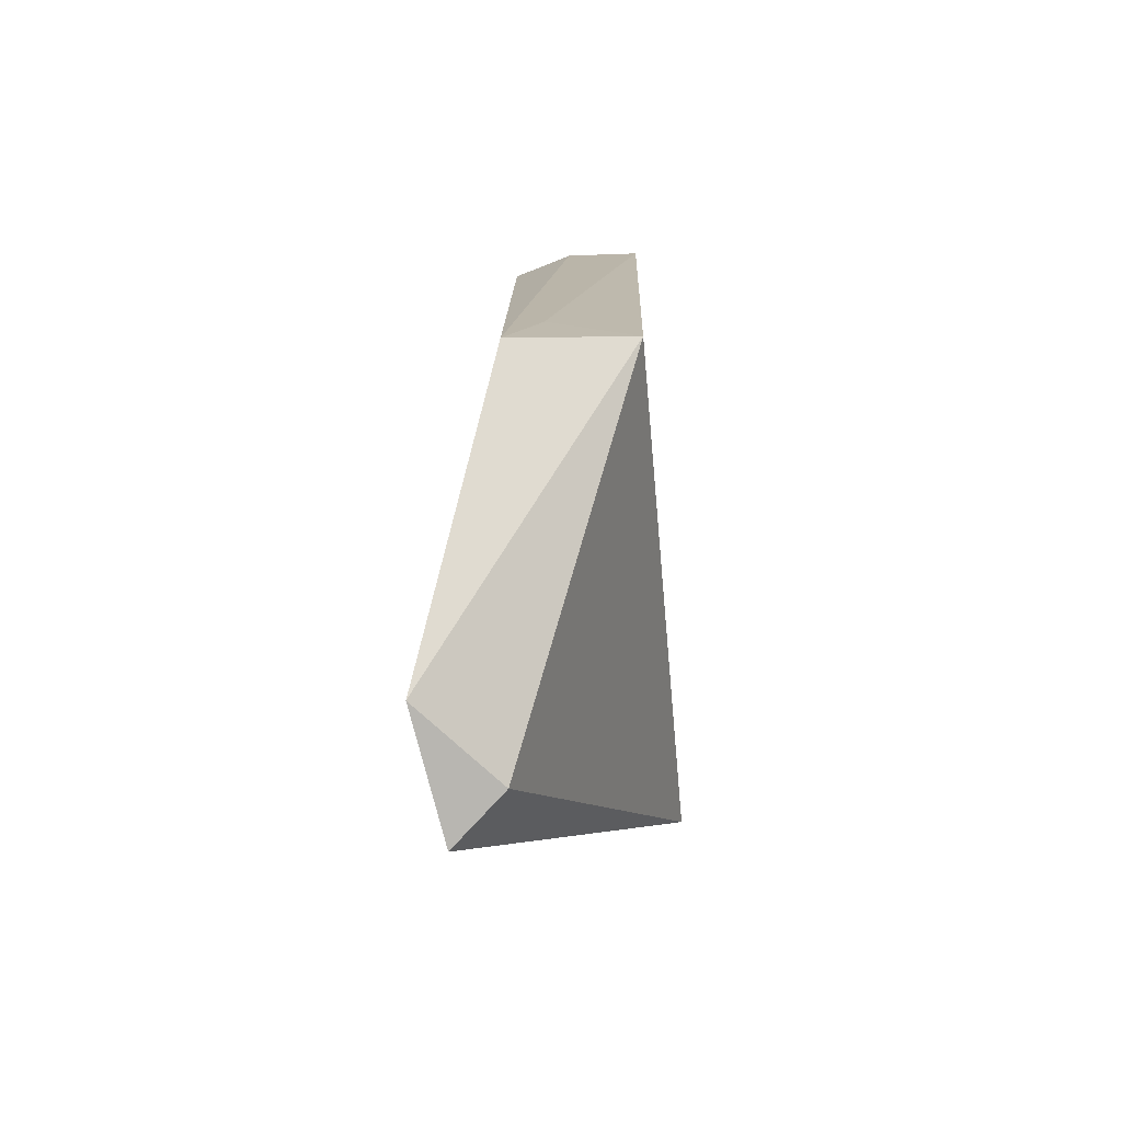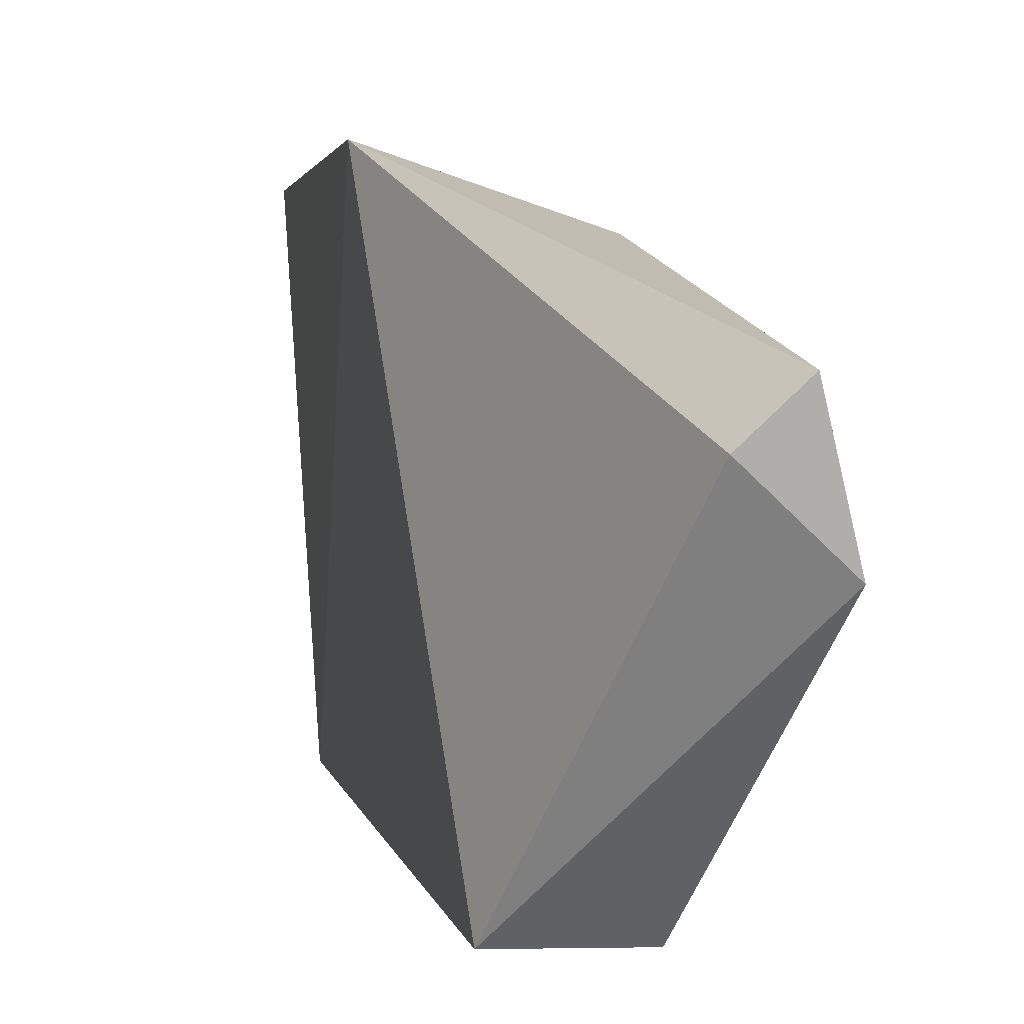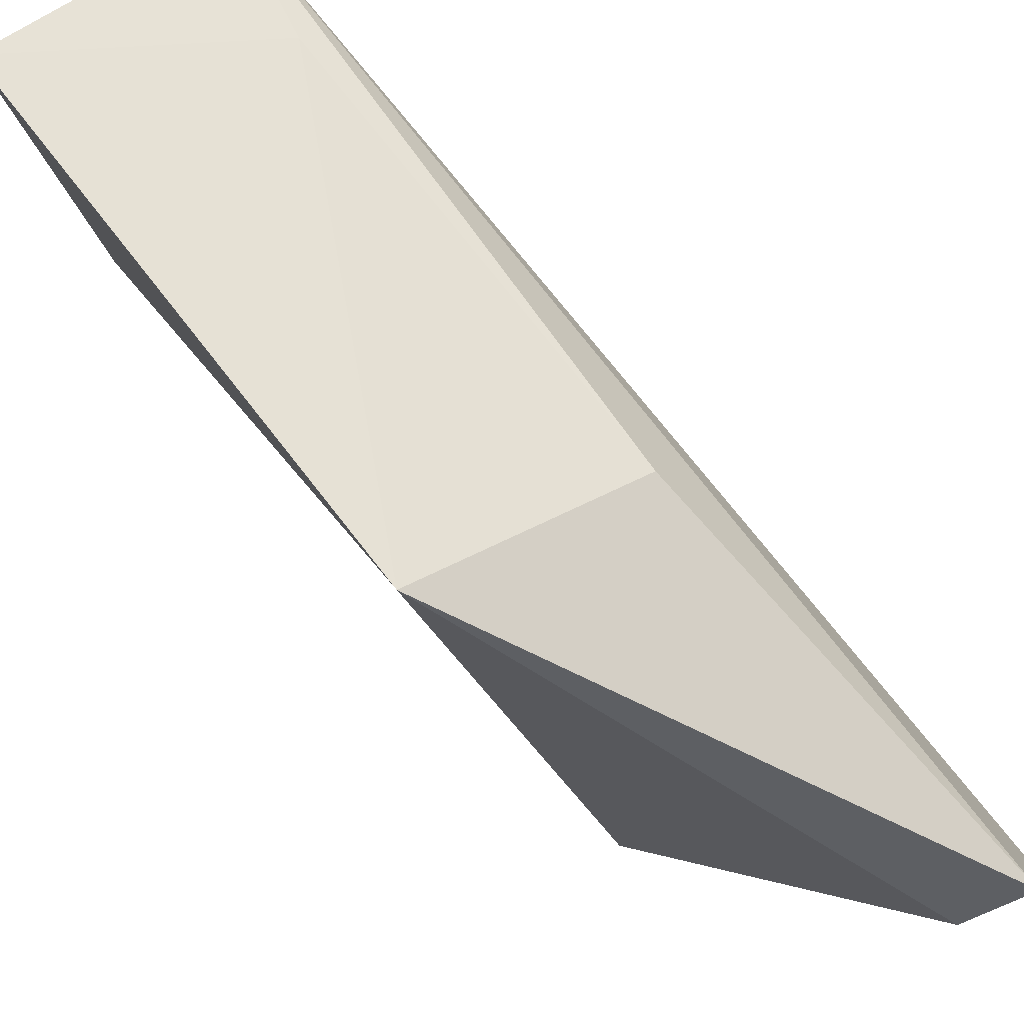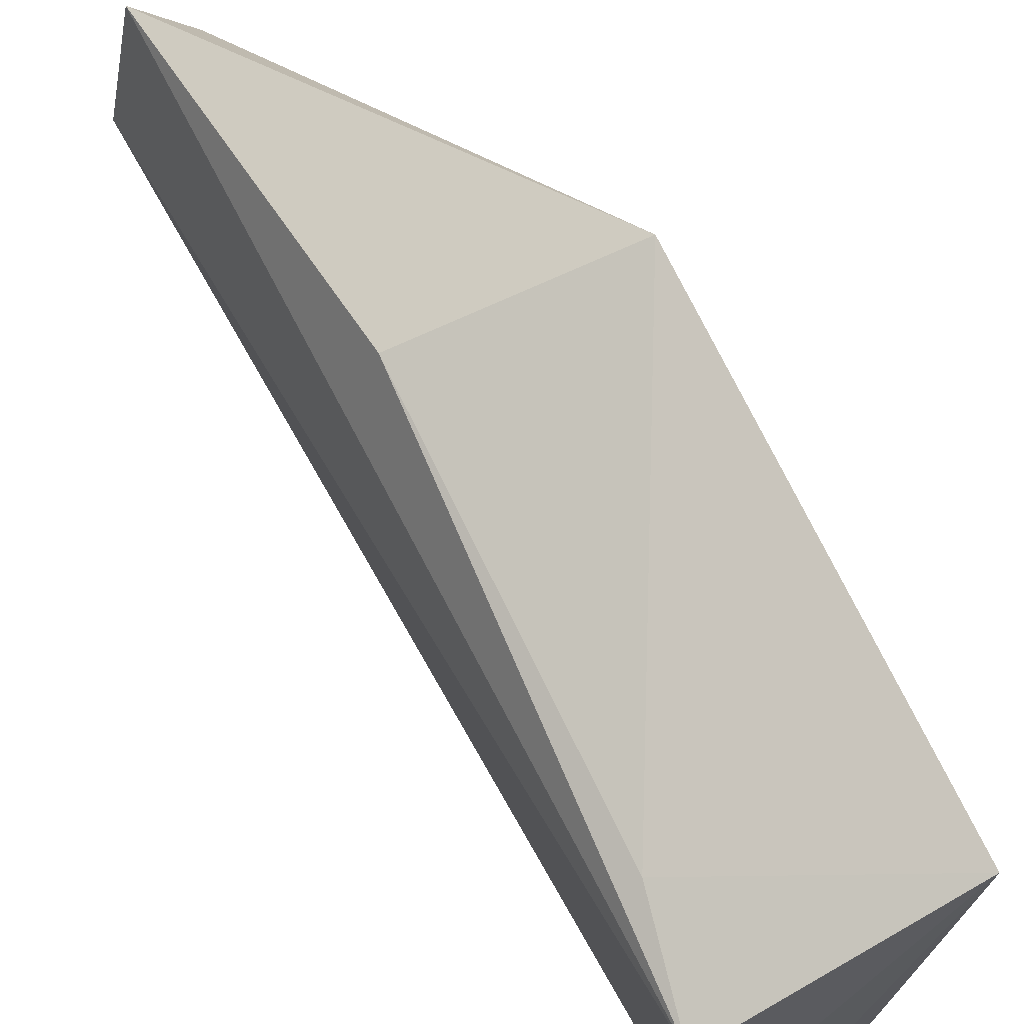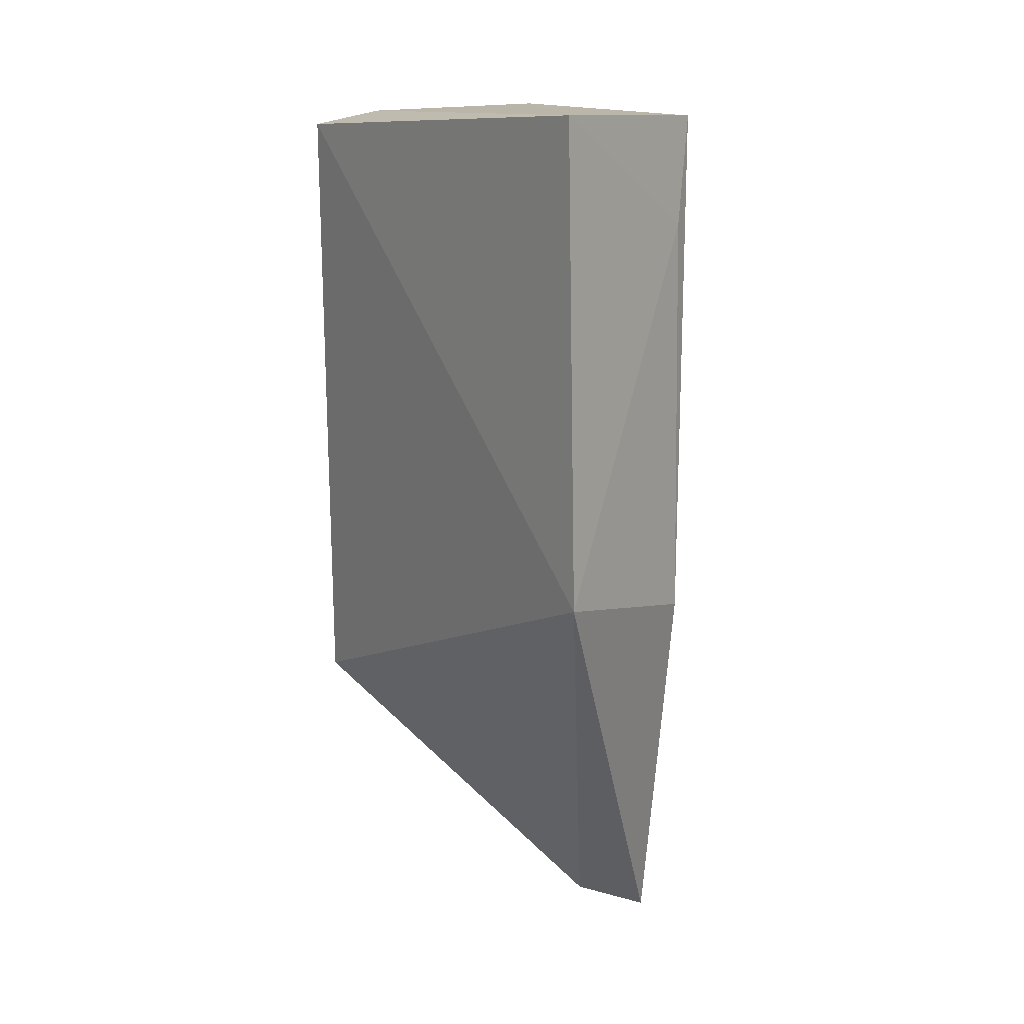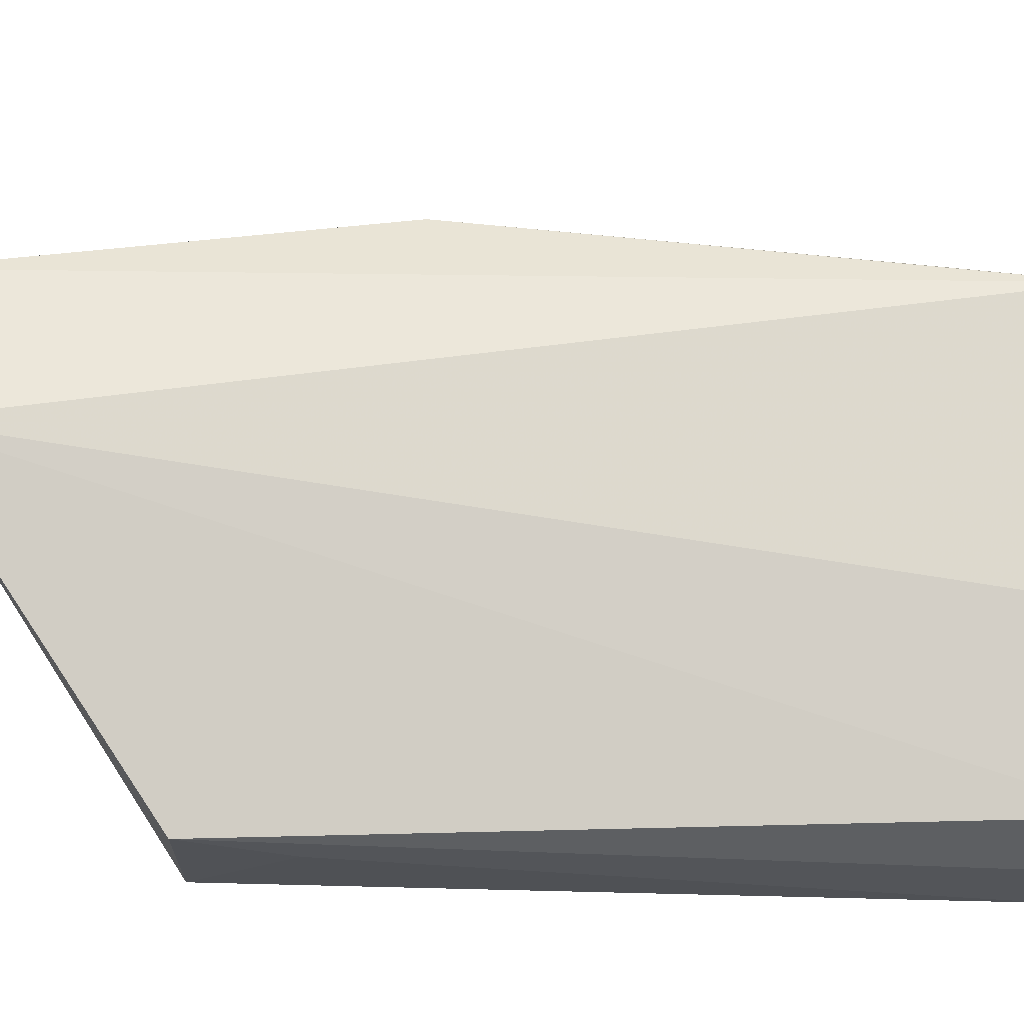
<metadata>
{"format":"obj","ext":"obj","renderer":"f3d","projection":"perspective","resolution":1024,"background":"white","views":[{"elev":-74.1,"azim":179.8,"up":"+Y"},{"elev":5.3,"azim":-11.5,"up":"+Z"},{"elev":77.7,"azim":-39.3,"up":"+Z"},{"elev":68.9,"azim":152.8,"up":"+Z"},{"elev":11.7,"azim":-36.6,"up":"+Y"},{"elev":-21.1,"azim":81.6,"up":"+Z"}]}
</metadata>
<code>
v 0.02642 0.04208 0.0414
v 0.04562 -0.02713 0.0215
v 0.04342 0.04215 0.03561
v 0.0286 0.04149 0.001381
v 0.0299 -0.01028 0.0005053
v 0.03982 0.04288 0.003789
v 0.04294 -0.02798 0.03173
v 0.02552 0.004599 0.04351
v 0.04235 0.04331 0.01548
v 0.03486 0.04273 0.00178
v 0.03984 -0.0116 0.0004449
v 0.039 -0.02677 0.02776
v 0.04063 0.001817 0.03821
v 0.0414 0.03341 0.03692
v 0.03685 -0.004262 0.0004837
f 7 2 3
f 8 1 4
f 8 4 5
f 9 3 2
f 9 2 6
f 9 1 3
f 10 4 1
f 10 9 6
f 10 1 9
f 11 6 2
f 11 2 5
f 11 10 6
f 12 5 2
f 12 2 7
f 12 8 5
f 12 7 8
f 13 8 7
f 13 7 3
f 14 3 1
f 14 1 8
f 14 13 3
f 14 8 13
f 15 11 5
f 15 5 4
f 15 4 10
f 15 10 11

</code>
